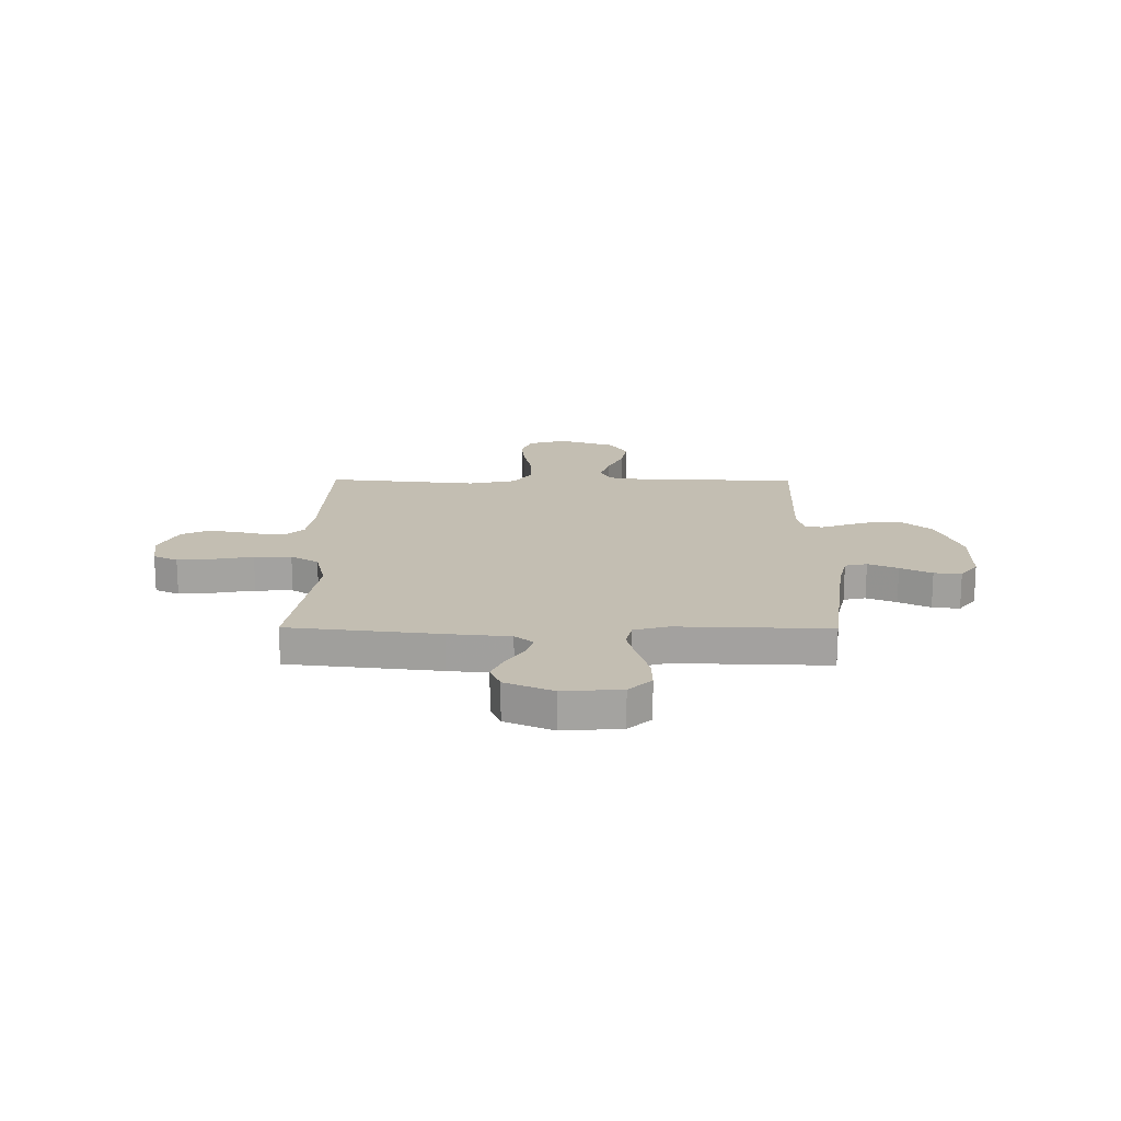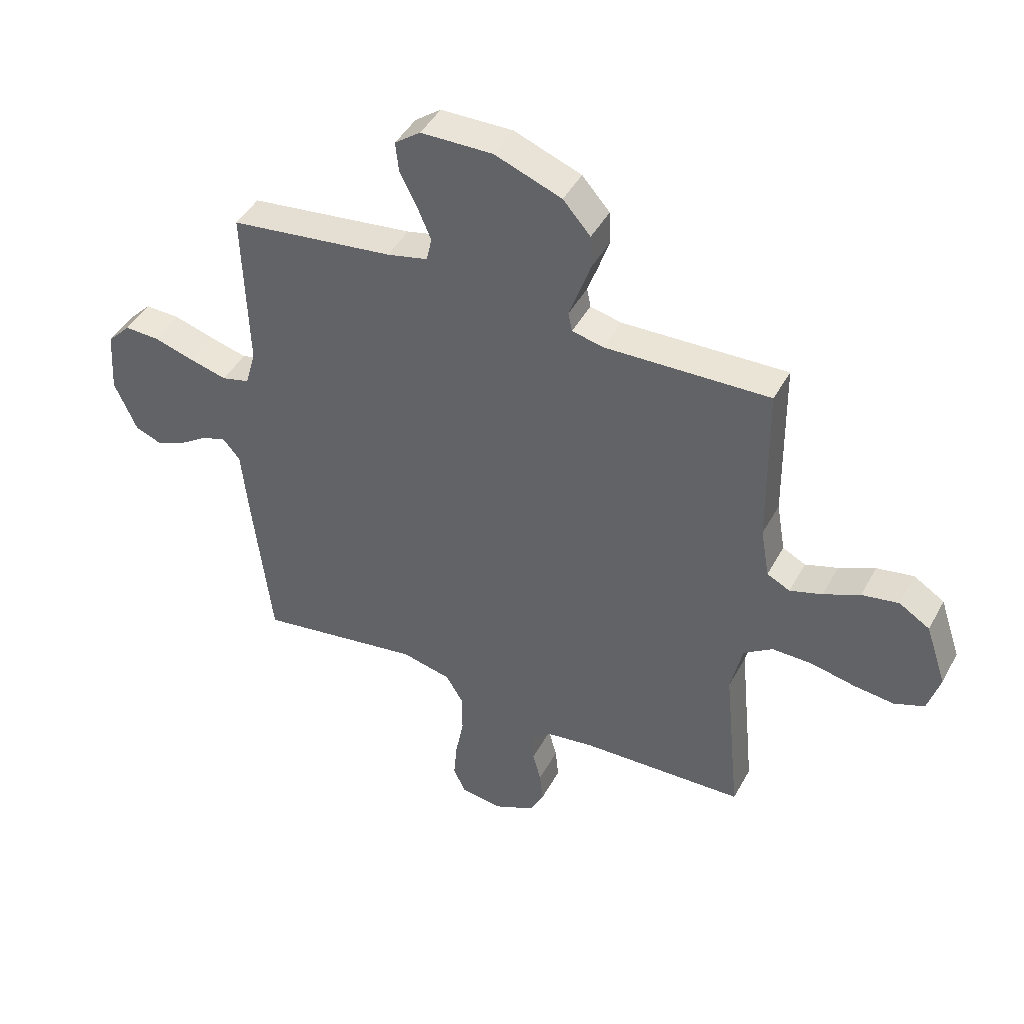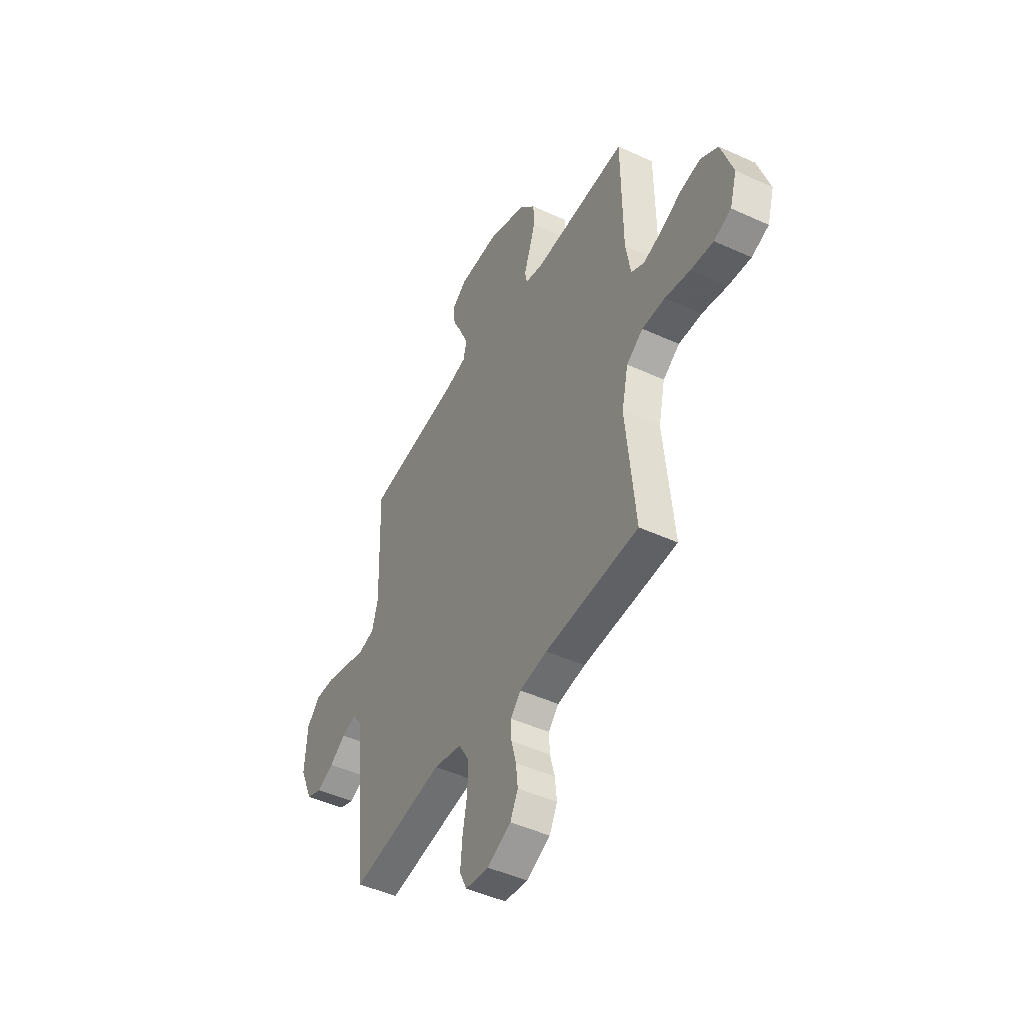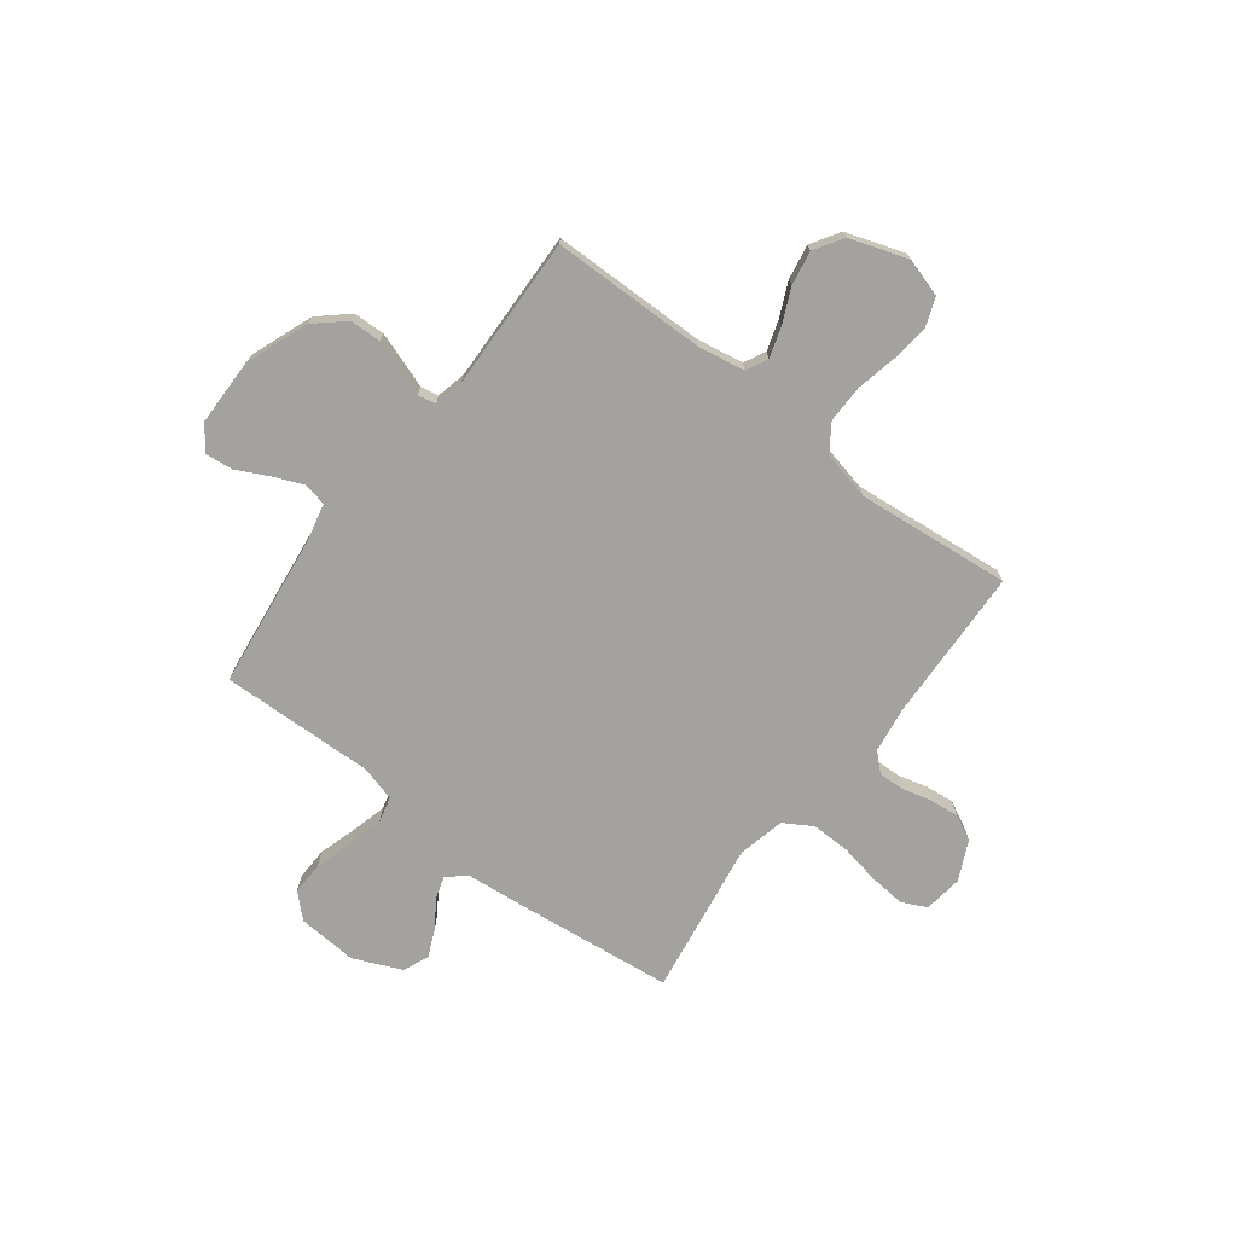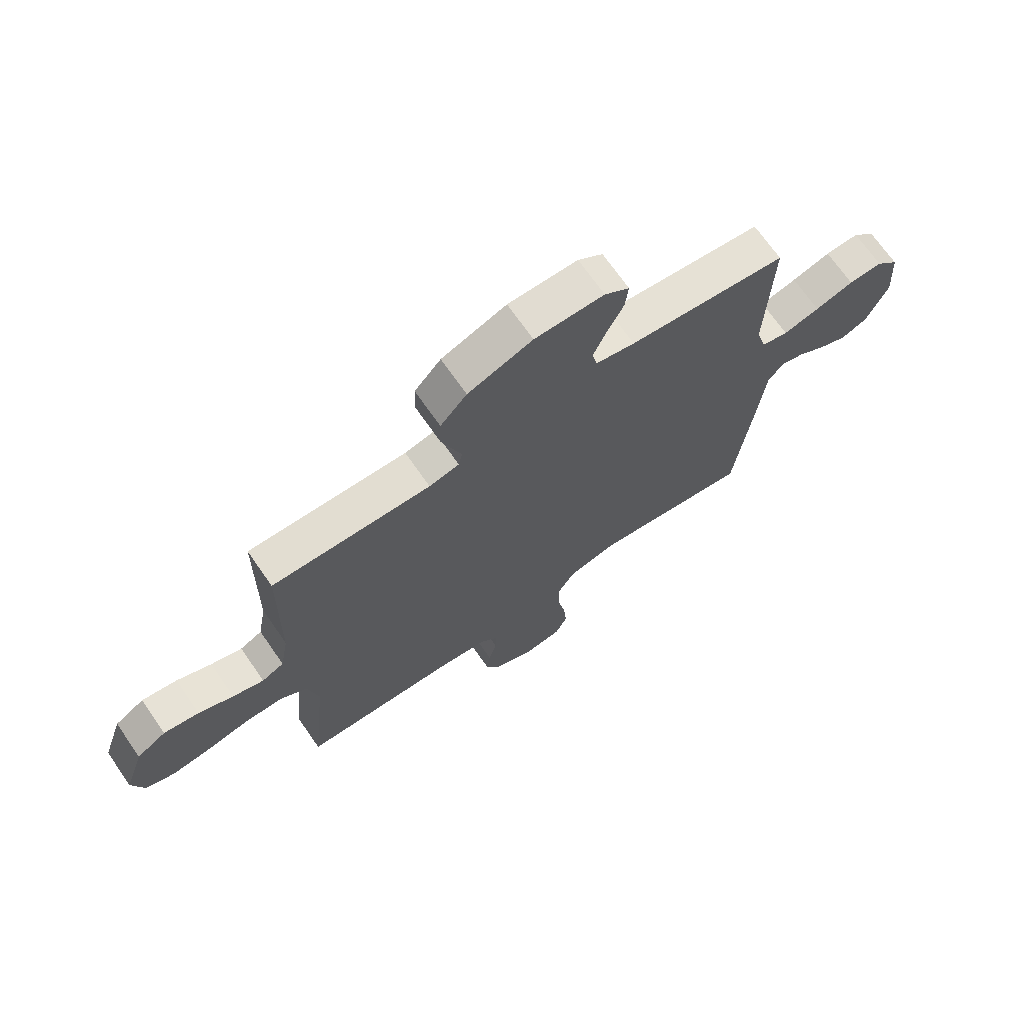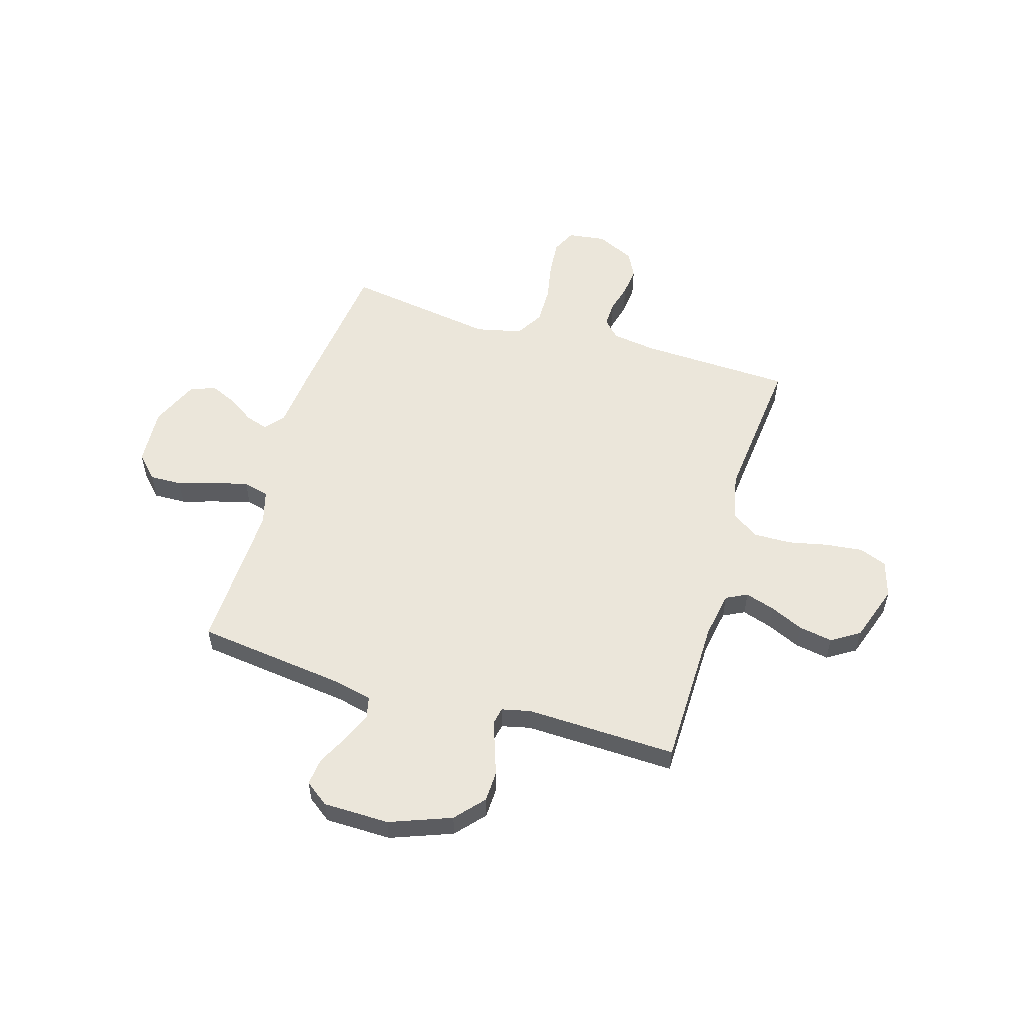
<metadata>
{"format":"obj","ext":"obj","renderer":"f3d","projection":"perspective","resolution":1024,"background":"white","views":[{"elev":17.4,"azim":-89.6,"up":"+Y"},{"elev":44.4,"azim":27.0,"up":"+Z"},{"elev":-46.3,"azim":62.3,"up":"+Z"},{"elev":-72.6,"azim":52.6,"up":"+Y"},{"elev":70.0,"azim":145.2,"up":"+Z"},{"elev":54.8,"azim":16.6,"up":"+Y"}]}
</metadata>
<code>
v -0.5 0.07 -0.5
v -0.534 0.07 -0.2
v -0.546 0.07 -0.078
v -0.577 0.07 -0.041
v -0.621 0.07 -0.055
v -0.673 0.07 -0.09
v -0.727 0.07 -0.114
v -0.777 0.07 -0.094
v -0.818 0.07 0
v -0.81 0.07 0.116
v -0.767 0.07 0.161
v -0.703 0.07 0.159
v -0.63 0.07 0.137
v -0.561 0.07 0.119
v -0.51 0.07 0.132
v -0.491 0.07 0.2
v -0.5 0.07 0.5
v -0.2 0.07 0.538
v -0.126 0.07 0.555
v -0.116 0.07 0.599
v -0.141 0.07 0.658
v -0.172 0.07 0.72
v -0.178 0.07 0.774
v -0.131 0.07 0.809
v 0 0.07 0.811
v 0.122 0.07 0.765
v 0.172 0.07 0.708
v 0.174 0.07 0.647
v 0.154 0.07 0.588
v 0.136 0.07 0.538
v 0.143 0.07 0.503
v 0.2 0.07 0.49
v 0.5 0.07 0.5
v 0.504 0.07 0.2
v 0.52 0.07 0.108
v 0.562 0.07 0.087
v 0.621 0.07 0.106
v 0.687 0.07 0.136
v 0.754 0.07 0.148
v 0.81 0.07 0.113
v 0.848 0.07 0
v 0.826 0.07 -0.074
v 0.771 0.07 -0.095
v 0.698 0.07 -0.087
v 0.618 0.07 -0.07
v 0.544 0.07 -0.069
v 0.491 0.07 -0.105
v 0.47 0.07 -0.2
v 0.5 0.07 -0.5
v 0.2 0.07 -0.512
v 0.111 0.07 -0.525
v 0.078 0.07 -0.56
v 0.08 0.07 -0.61
v 0.095 0.07 -0.667
v 0.101 0.07 -0.724
v 0.076 0.07 -0.774
v 0 0.07 -0.81
v -0.075 0.07 -0.8
v -0.098 0.07 -0.752
v -0.092 0.07 -0.682
v -0.077 0.07 -0.603
v -0.076 0.07 -0.529
v -0.109 0.07 -0.474
v -0.2 0.07 -0.453
v -0.5 0 -0.5
v -0.534 0 -0.2
v -0.546 0 -0.078
v -0.577 0 -0.041
v -0.621 0 -0.055
v -0.673 0 -0.09
v -0.727 0 -0.114
v -0.777 0 -0.094
v -0.818 0 0
v -0.81 0 0.116
v -0.767 0 0.161
v -0.703 0 0.159
v -0.63 0 0.137
v -0.561 0 0.119
v -0.51 0 0.132
v -0.491 0 0.2
v -0.5 0 0.5
v -0.2 0 0.538
v -0.126 0 0.555
v -0.116 0 0.599
v -0.141 0 0.658
v -0.172 0 0.72
v -0.178 0 0.774
v -0.131 0 0.809
v 0 0 0.811
v 0.122 0 0.765
v 0.172 0 0.708
v 0.174 0 0.647
v 0.154 0 0.588
v 0.136 0 0.538
v 0.143 0 0.503
v 0.2 0 0.49
v 0.5 0 0.5
v 0.504 0 0.2
v 0.52 0 0.108
v 0.562 0 0.087
v 0.621 0 0.106
v 0.687 0 0.136
v 0.754 0 0.148
v 0.81 0 0.113
v 0.848 0 0
v 0.826 0 -0.074
v 0.771 0 -0.095
v 0.698 0 -0.087
v 0.618 0 -0.07
v 0.544 0 -0.069
v 0.491 0 -0.105
v 0.47 0 -0.2
v 0.5 0 -0.5
v 0.2 0 -0.512
v 0.111 0 -0.525
v 0.078 0 -0.56
v 0.08 0 -0.61
v 0.095 0 -0.667
v 0.101 0 -0.724
v 0.076 0 -0.774
v 0 0 -0.81
v -0.075 0 -0.8
v -0.098 0 -0.752
v -0.092 0 -0.682
v -0.077 0 -0.603
v -0.076 0 -0.529
v -0.109 0 -0.474
v -0.2 0 -0.453
f 59 60 61
f 58 59 61
f 57 58 61
f 56 57 61
f 55 56 61
f 54 55 61
f 53 54 61
f 52 53 61 62
f 51 52 62 63
f 48 49 50
f 50 51 63
f 48 50 63
f 47 48 63
f 43 44 45
f 42 43 45
f 41 42 45
f 40 41 45
f 39 40 45
f 38 39 45
f 37 38 45
f 36 37 45 46
f 47 63 64
f 46 47 64
f 36 46 64
f 35 36 64
f 28 29 30
f 27 28 30
f 26 27 30
f 25 26 30
f 24 25 30
f 23 24 30
f 22 23 30
f 21 22 30
f 20 21 30 31
f 19 20 31
f 18 19 31 32
f 16 17 18 32
f 11 12 13
f 10 11 13
f 9 10 13
f 8 9 13
f 7 8 13
f 6 7 13
f 5 6 13
f 4 5 13 14
f 3 4 14 15
f 15 16 32
f 3 15 32
f 2 3 32
f 1 2 32
f 64 1 32
f 35 64 32
f 34 35 32
f 32 33 34
f 125 124 123
f 125 123 122
f 125 122 121
f 125 121 120
f 125 120 119
f 125 119 118
f 125 118 117
f 126 125 117 116
f 127 126 116 115
f 114 113 112
f 127 115 114
f 127 114 112
f 127 112 111
f 109 108 107
f 109 107 106
f 109 106 105
f 109 105 104
f 109 104 103
f 109 103 102
f 109 102 101
f 110 109 101 100
f 128 127 111
f 128 111 110
f 128 110 100
f 128 100 99
f 94 93 92
f 94 92 91
f 94 91 90
f 94 90 89
f 94 89 88
f 94 88 87
f 94 87 86
f 94 86 85
f 95 94 85 84
f 95 84 83
f 96 95 83 82
f 96 82 81 80
f 77 76 75
f 77 75 74
f 77 74 73
f 77 73 72
f 77 72 71
f 77 71 70
f 77 70 69
f 78 77 69 68
f 79 78 68 67
f 96 80 79
f 96 79 67
f 96 67 66
f 96 66 65
f 96 65 128
f 96 128 99
f 96 99 98
f 98 97 96
f 1 65 66 2
f 2 66 67 3
f 3 67 68 4
f 4 68 69 5
f 5 69 70 6
f 6 70 71 7
f 7 71 72 8
f 8 72 73 9
f 9 73 74 10
f 10 74 75 11
f 11 75 76 12
f 12 76 77 13
f 13 77 78 14
f 14 78 79 15
f 15 79 80 16
f 16 80 81 17
f 17 81 82 18
f 18 82 83 19
f 19 83 84 20
f 20 84 85 21
f 21 85 86 22
f 22 86 87 23
f 23 87 88 24
f 24 88 89 25
f 25 89 90 26
f 26 90 91 27
f 27 91 92 28
f 28 92 93 29
f 29 93 94 30
f 30 94 95 31
f 31 95 96 32
f 32 96 97 33
f 33 97 98 34
f 34 98 99 35
f 35 99 100 36
f 36 100 101 37
f 37 101 102 38
f 38 102 103 39
f 39 103 104 40
f 40 104 105 41
f 41 105 106 42
f 42 106 107 43
f 43 107 108 44
f 44 108 109 45
f 45 109 110 46
f 46 110 111 47
f 47 111 112 48
f 48 112 113 49
f 49 113 114 50
f 50 114 115 51
f 51 115 116 52
f 52 116 117 53
f 53 117 118 54
f 54 118 119 55
f 55 119 120 56
f 56 120 121 57
f 57 121 122 58
f 58 122 123 59
f 59 123 124 60
f 60 124 125 61
f 61 125 126 62
f 62 126 127 63
f 63 127 128 64
f 64 128 65 1

</code>
